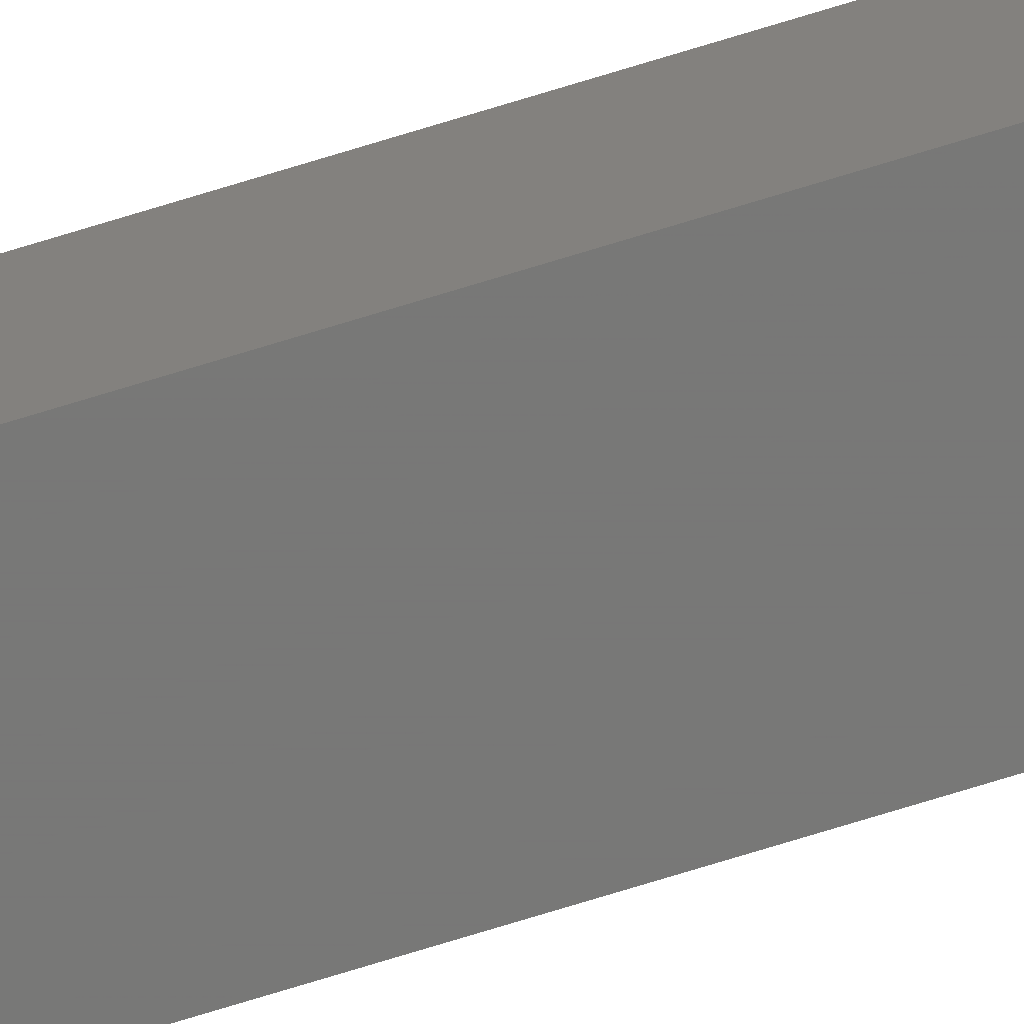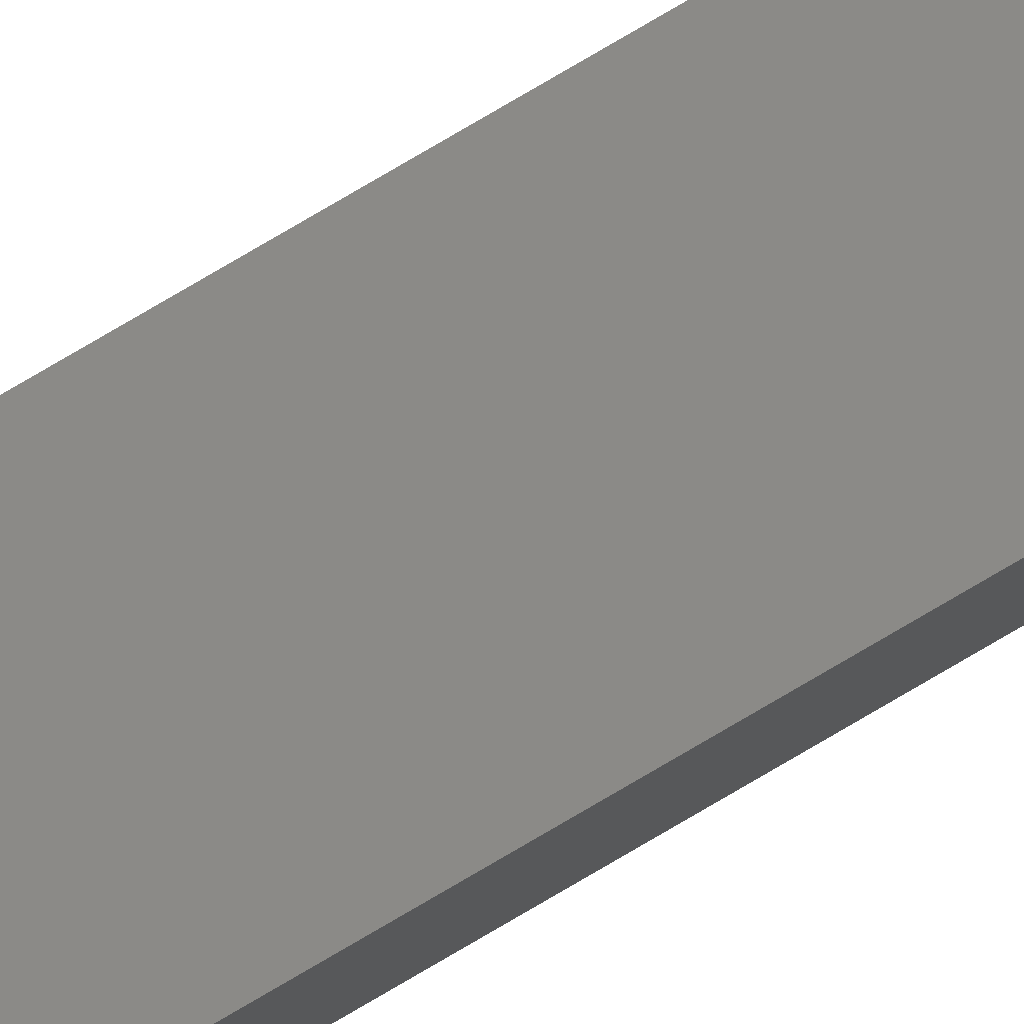
<metadata>
{"format":"stl","ext":"stl","renderer":"f3d","projection":"perspective","resolution":1024,"background":"white","views":[{"elev":-65.2,"azim":108.0,"up":"+Y"},{"elev":75.6,"azim":-120.7,"up":"+Y"}]}
</metadata>
<code>
# stl→obj: 16 verts, 28 faces
v -9.758 3.863 -385.4
v -9.758 3.863 -389
v -9.778 3.861 -389
v -9.778 3.861 -385.4
v -9.798 3.859 -385.4
v -9.798 3.859 -389
v -9.818 3.857 -385.4
v -9.818 3.857 -389
v -9.812 3.807 -389
v -9.812 3.807 -385.4
v -9.753 3.814 -389
v -9.753 3.814 -385.4
v -9.773 3.812 -389
v -9.773 3.812 -385.4
v -9.793 3.809 -385.4
v -9.793 3.809 -389
f 1 2 3
f 4 1 3
f 5 3 6
f 5 4 3
f 7 6 8
f 7 5 6
f 7 8 9
f 10 7 9
f 11 12 13
f 12 14 13
f 13 15 16
f 14 15 13
f 16 10 9
f 15 10 16
f 12 11 2
f 1 12 2
f 15 7 10
f 15 5 7
f 14 4 15
f 15 4 5
f 12 1 14
f 14 1 4
f 8 16 9
f 6 16 8
f 3 13 16
f 3 16 6
f 2 11 13
f 2 13 3

</code>
